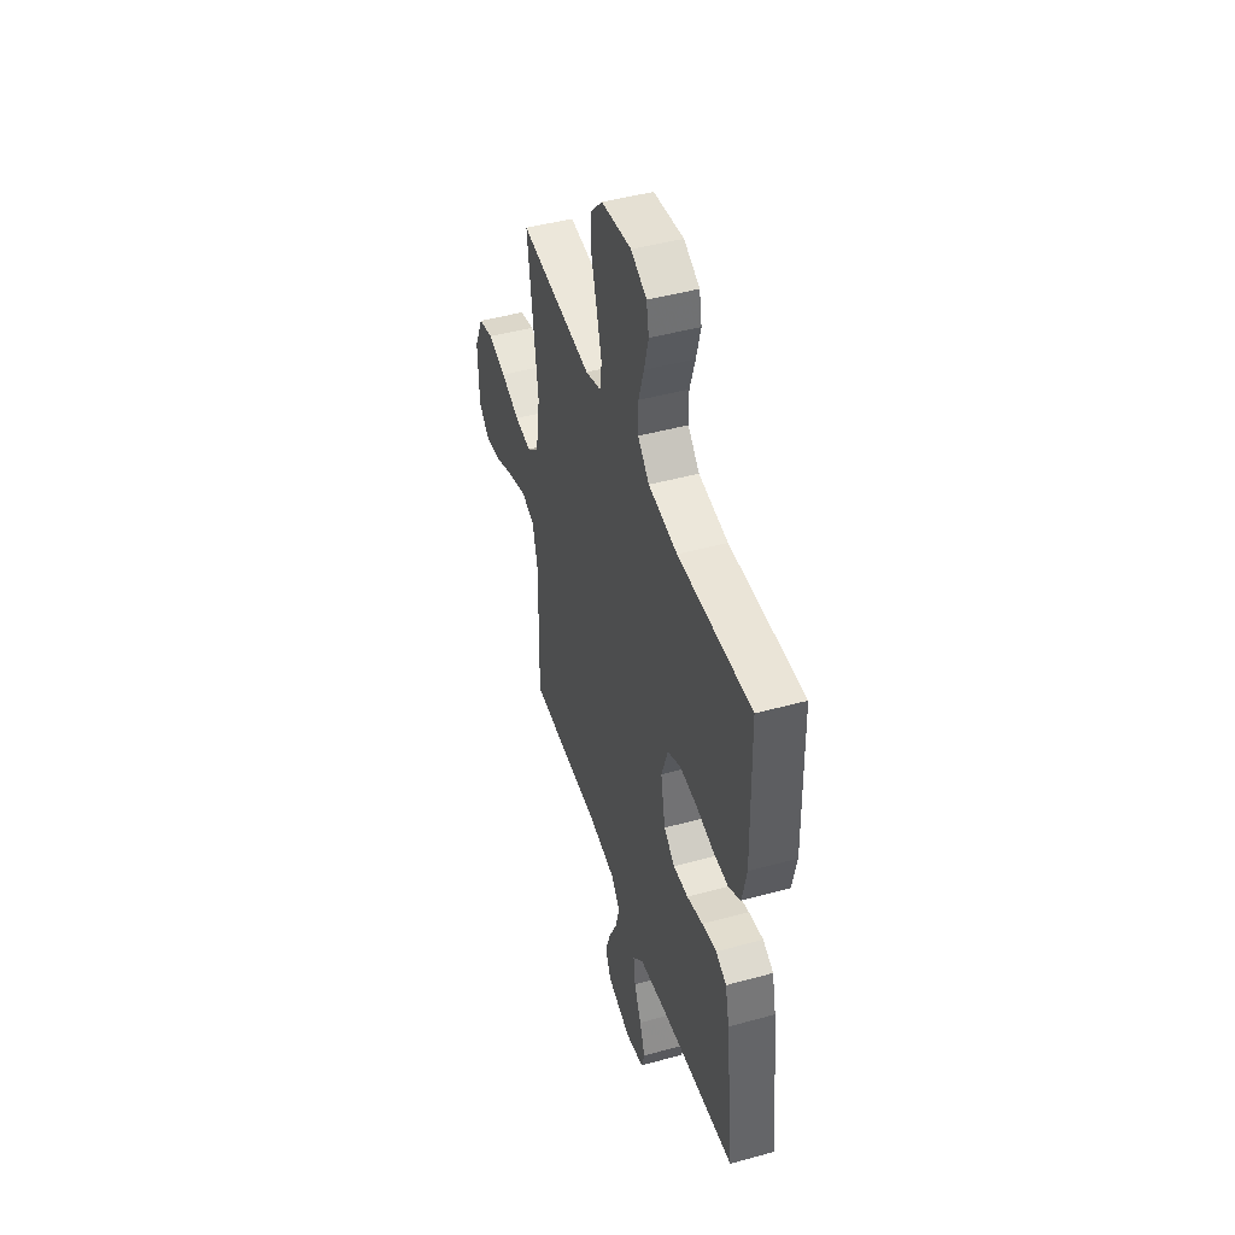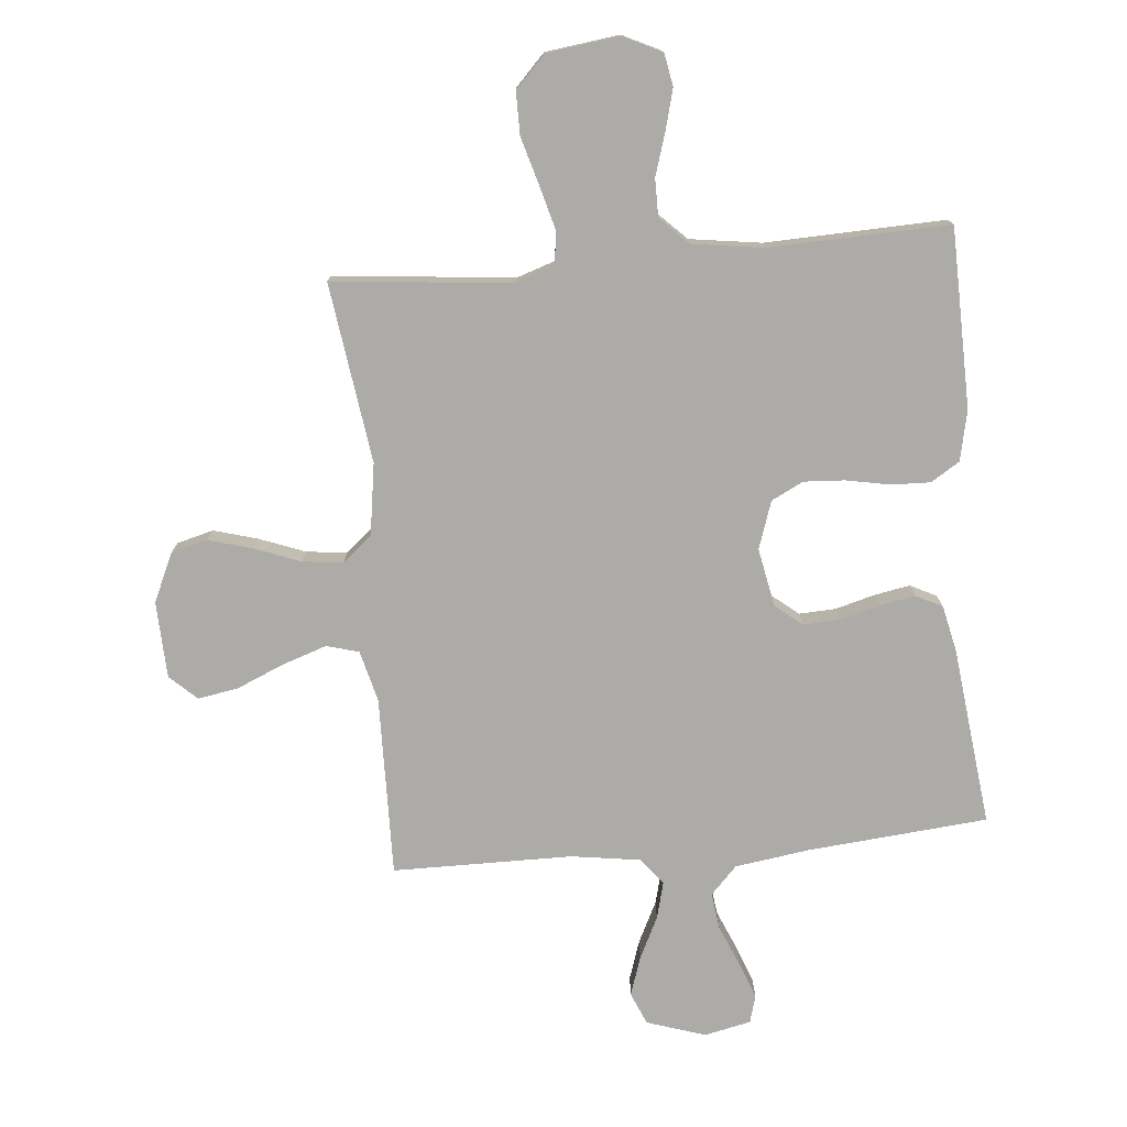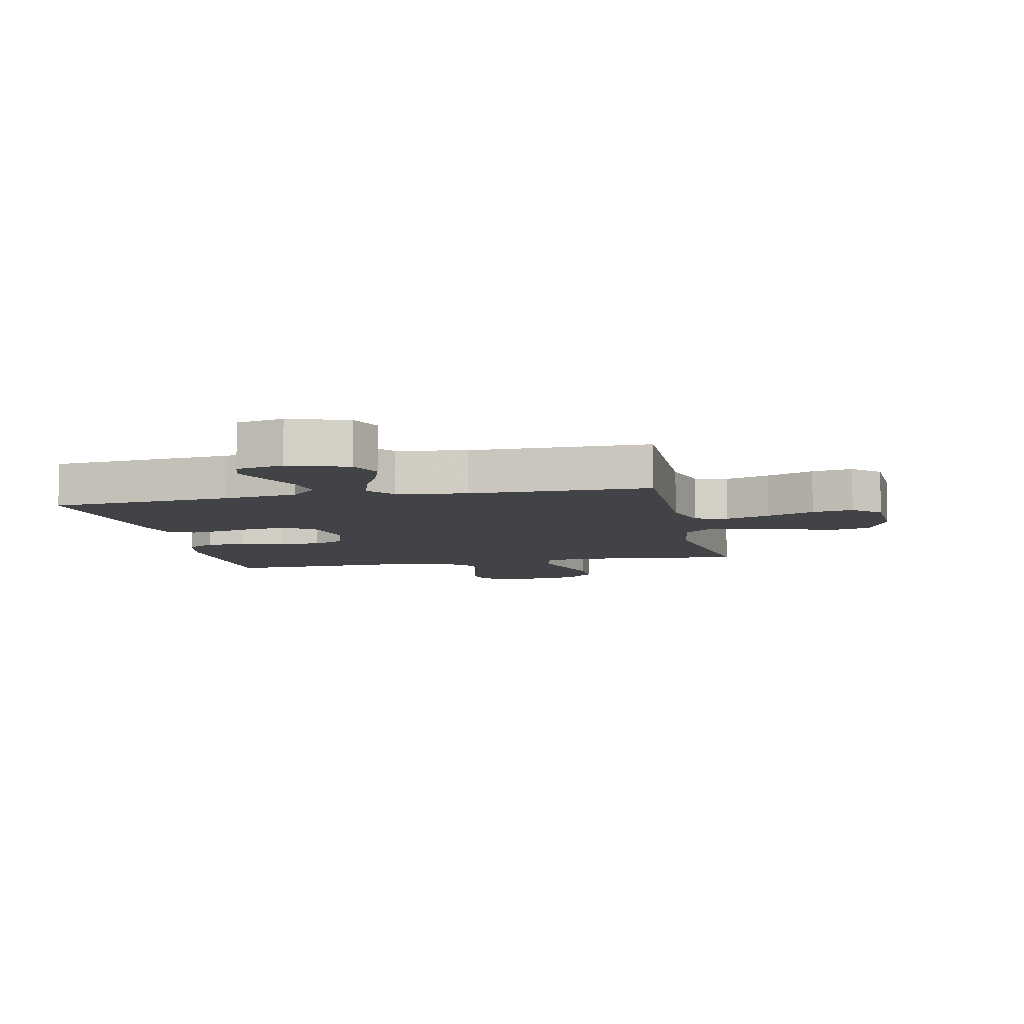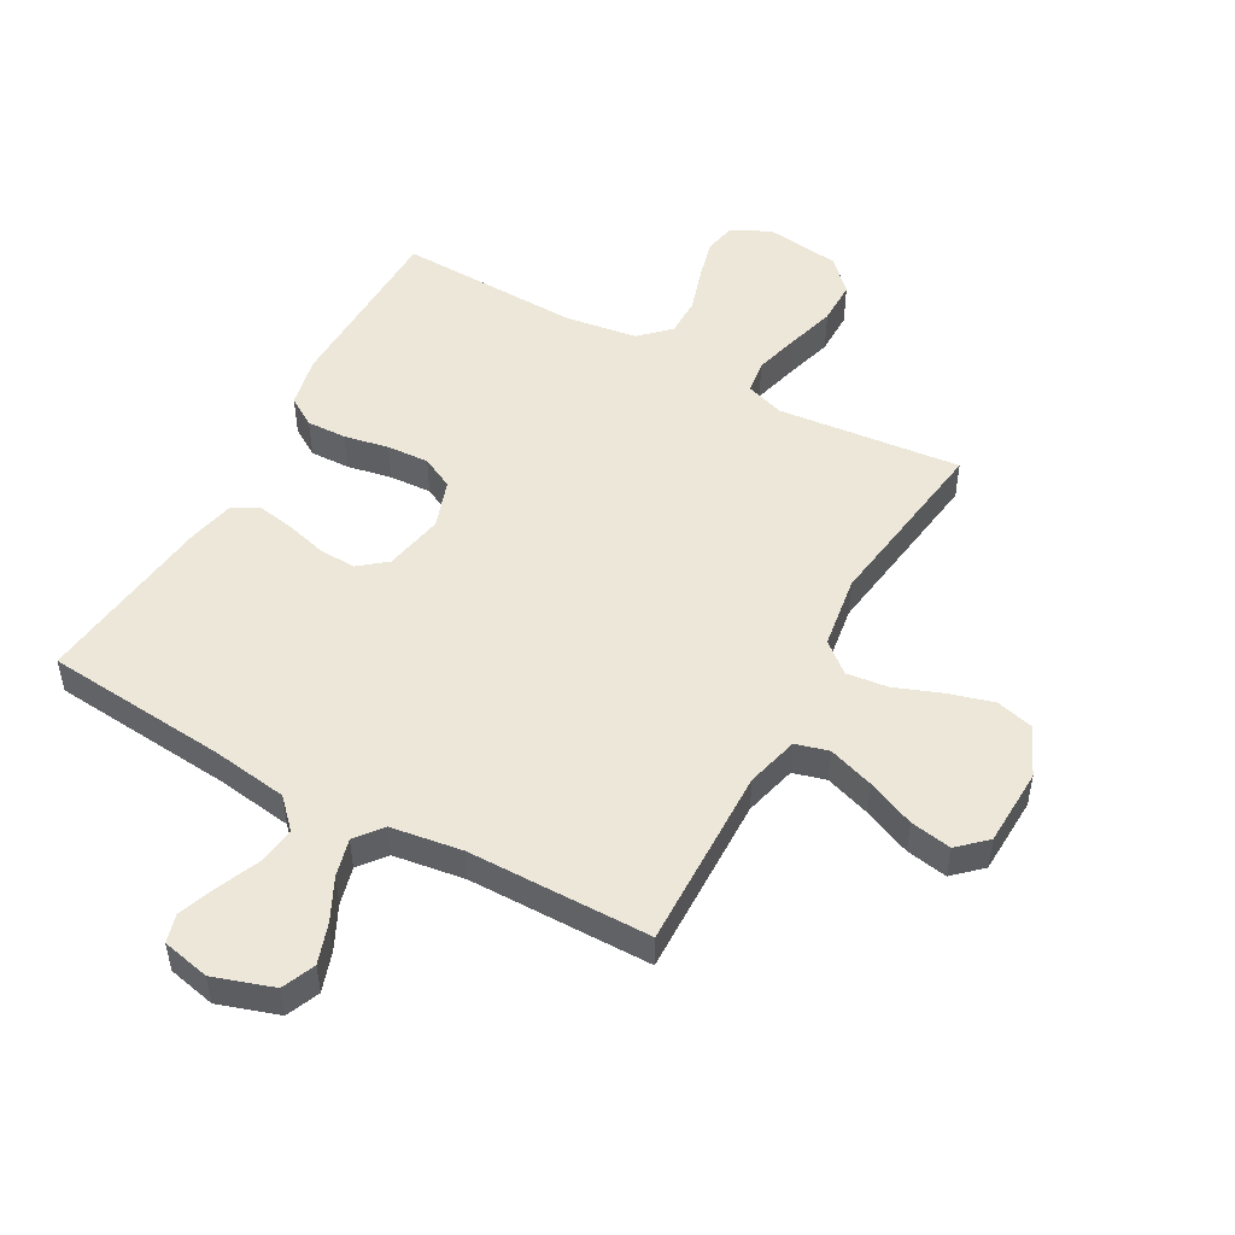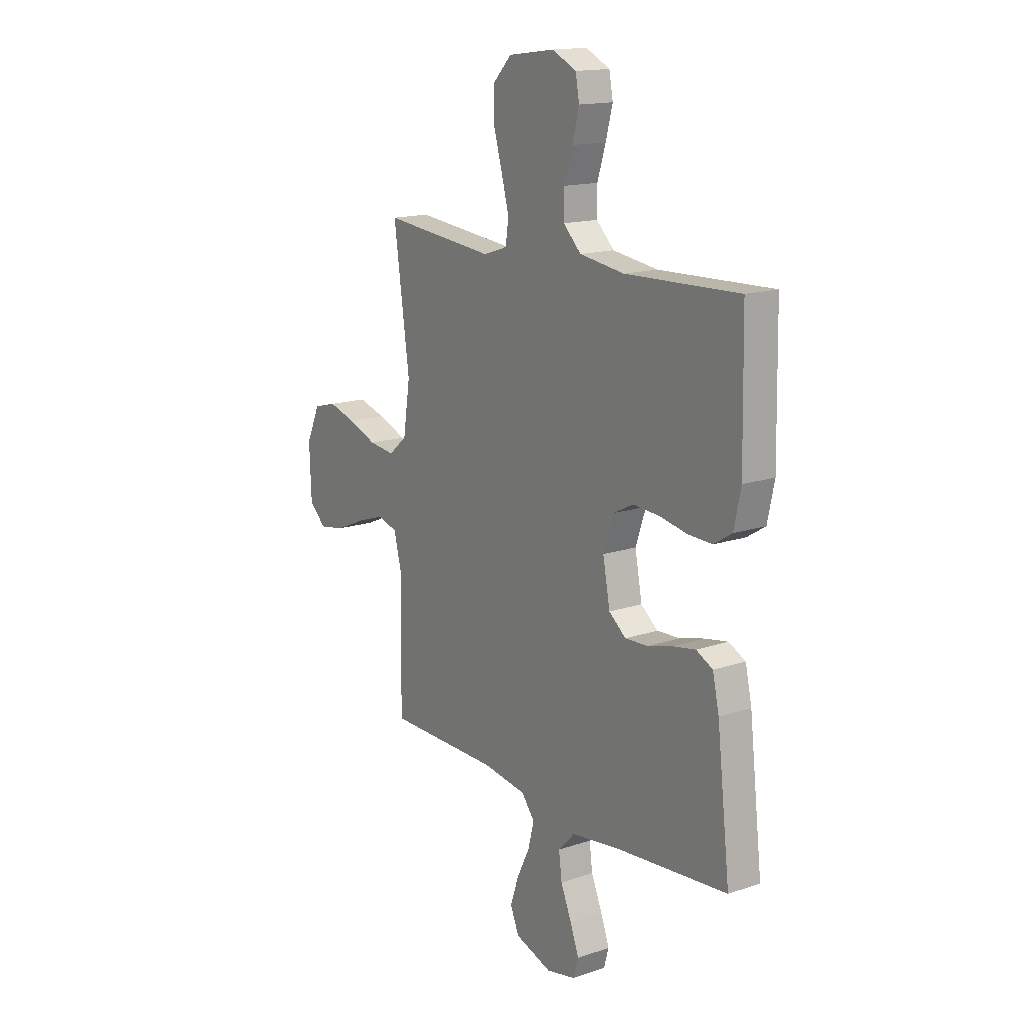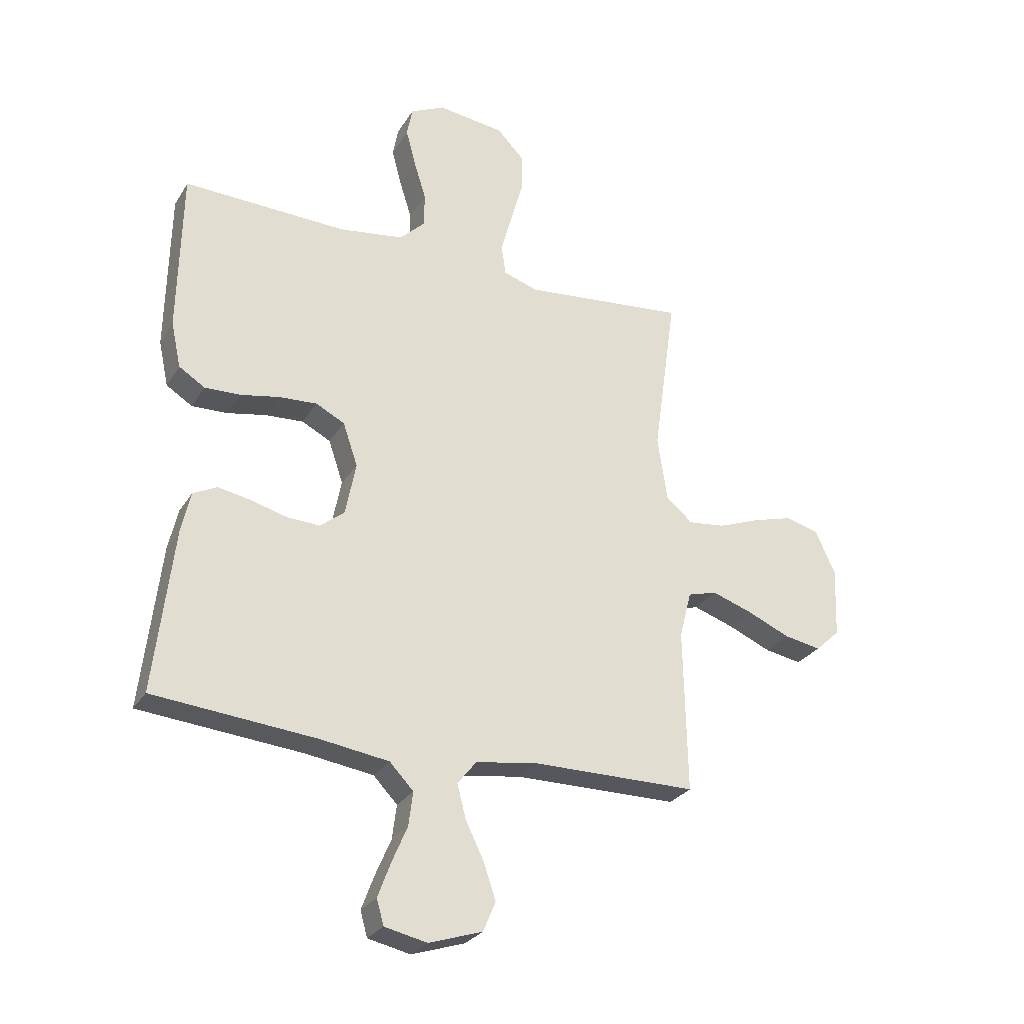
<metadata>
{"format":"obj","ext":"obj","renderer":"f3d","projection":"perspective","resolution":1024,"background":"white","views":[{"elev":46.1,"azim":72.5,"up":"+Z"},{"elev":-76.3,"azim":5.2,"up":"+Y"},{"elev":-7.5,"azim":-168.1,"up":"+Y"},{"elev":50.2,"azim":-151.1,"up":"+Y"},{"elev":15.5,"azim":54.8,"up":"+Z"},{"elev":-27.8,"azim":154.5,"up":"+Z"}]}
</metadata>
<code>
v -0.5 0.07 0.5
v -0.2 0.07 0.47
v -0.137 0.07 0.491
v -0.129 0.07 0.546
v -0.149 0.07 0.62
v -0.172 0.07 0.7
v -0.172 0.07 0.772
v -0.123 0.07 0.823
v 0 0.07 0.839
v 0.064 0.07 0.808
v 0.074 0.07 0.754
v 0.056 0.07 0.686
v 0.034 0.07 0.616
v 0.034 0.07 0.553
v 0.081 0.07 0.507
v 0.2 0.07 0.49
v 0.5 0.07 0.5
v 0.506 0.07 0.2
v 0.488 0.07 0.116
v 0.44 0.07 0.086
v 0.375 0.07 0.088
v 0.302 0.07 0.102
v 0.233 0.07 0.106
v 0.18 0.07 0.079
v 0.153 0.07 0
v 0.172 0.07 -0.098
v 0.217 0.07 -0.134
v 0.278 0.07 -0.131
v 0.344 0.07 -0.113
v 0.404 0.07 -0.102
v 0.448 0.07 -0.124
v 0.465 0.07 -0.2
v 0.5 0.07 -0.5
v 0.2 0.07 -0.527
v 0.075 0.07 -0.545
v 0.031 0.07 -0.591
v 0.039 0.07 -0.653
v 0.068 0.07 -0.721
v 0.091 0.07 -0.783
v 0.078 0.07 -0.829
v 0 0.07 -0.846
v -0.098 0.07 -0.814
v -0.121 0.07 -0.76
v -0.099 0.07 -0.694
v -0.065 0.07 -0.625
v -0.049 0.07 -0.563
v -0.084 0.07 -0.519
v -0.2 0.07 -0.502
v -0.5 0.07 -0.5
v -0.494 0.07 -0.2
v -0.516 0.07 -0.114
v -0.57 0.07 -0.099
v -0.644 0.07 -0.124
v -0.723 0.07 -0.158
v -0.791 0.07 -0.17
v -0.836 0.07 -0.128
v -0.841 0.07 0
v -0.804 0.07 0.081
v -0.743 0.07 0.097
v -0.669 0.07 0.076
v -0.593 0.07 0.047
v -0.525 0.07 0.039
v -0.476 0.07 0.08
v -0.458 0.07 0.2
v -0.5 0 0.5
v -0.2 0 0.47
v -0.137 0 0.491
v -0.129 0 0.546
v -0.149 0 0.62
v -0.172 0 0.7
v -0.172 0 0.772
v -0.123 0 0.823
v 0 0 0.839
v 0.064 0 0.808
v 0.074 0 0.754
v 0.056 0 0.686
v 0.034 0 0.616
v 0.034 0 0.553
v 0.081 0 0.507
v 0.2 0 0.49
v 0.5 0 0.5
v 0.506 0 0.2
v 0.488 0 0.116
v 0.44 0 0.086
v 0.375 0 0.088
v 0.302 0 0.102
v 0.233 0 0.106
v 0.18 0 0.079
v 0.153 0 0
v 0.172 0 -0.098
v 0.217 0 -0.134
v 0.278 0 -0.131
v 0.344 0 -0.113
v 0.404 0 -0.102
v 0.448 0 -0.124
v 0.465 0 -0.2
v 0.5 0 -0.5
v 0.2 0 -0.527
v 0.075 0 -0.545
v 0.031 0 -0.591
v 0.039 0 -0.653
v 0.068 0 -0.721
v 0.091 0 -0.783
v 0.078 0 -0.829
v 0 0 -0.846
v -0.098 0 -0.814
v -0.121 0 -0.76
v -0.099 0 -0.694
v -0.065 0 -0.625
v -0.049 0 -0.563
v -0.084 0 -0.519
v -0.2 0 -0.502
v -0.5 0 -0.5
v -0.494 0 -0.2
v -0.516 0 -0.114
v -0.57 0 -0.099
v -0.644 0 -0.124
v -0.723 0 -0.158
v -0.791 0 -0.17
v -0.836 0 -0.128
v -0.841 0 0
v -0.804 0 0.081
v -0.743 0 0.097
v -0.669 0 0.076
v -0.593 0 0.047
v -0.525 0 0.039
v -0.476 0 0.08
v -0.458 0 0.2
f 58 59 60 61
f 56 57 58 61
f 56 61 62
f 53 54 55 56
f 52 53 56 62
f 51 52 62 63
f 48 49 50
f 47 48 50 51
f 42 43 44 45
f 42 45 46
f 41 42 46
f 40 41 46
f 37 38 39 40
f 37 40 46
f 36 37 46 47
f 31 32 33 34
f 31 34 35
f 28 29 30 31
f 27 28 31 35
f 26 27 35 36
f 19 20 21 22
f 19 22 23
f 16 17 18 19
f 15 16 19 23
f 14 15 23 24
f 10 11 12 13
f 8 9 10 13
f 8 13 14
f 5 6 7 8
f 4 5 8 14
f 3 4 14 24
f 64 1 2
f 63 64 2 3
f 25 26 36 47
f 25 47 51 63
f 3 24 25 63
f 125 124 123 122
f 125 122 121 120
f 126 125 120
f 120 119 118 117
f 126 120 117 116
f 127 126 116 115
f 114 113 112
f 115 114 112 111
f 109 108 107 106
f 110 109 106
f 110 106 105
f 110 105 104
f 104 103 102 101
f 110 104 101
f 111 110 101 100
f 98 97 96 95
f 99 98 95
f 95 94 93 92
f 99 95 92 91
f 100 99 91 90
f 86 85 84 83
f 87 86 83
f 83 82 81 80
f 87 83 80 79
f 88 87 79 78
f 77 76 75 74
f 77 74 73 72
f 78 77 72
f 72 71 70 69
f 78 72 69 68
f 88 78 68 67
f 66 65 128
f 67 66 128 127
f 111 100 90 89
f 127 115 111 89
f 127 89 88 67
f 1 65 66 2
f 2 66 67 3
f 3 67 68 4
f 4 68 69 5
f 5 69 70 6
f 6 70 71 7
f 7 71 72 8
f 8 72 73 9
f 9 73 74 10
f 10 74 75 11
f 11 75 76 12
f 12 76 77 13
f 13 77 78 14
f 14 78 79 15
f 15 79 80 16
f 16 80 81 17
f 17 81 82 18
f 18 82 83 19
f 19 83 84 20
f 20 84 85 21
f 21 85 86 22
f 22 86 87 23
f 23 87 88 24
f 24 88 89 25
f 25 89 90 26
f 26 90 91 27
f 27 91 92 28
f 28 92 93 29
f 29 93 94 30
f 30 94 95 31
f 31 95 96 32
f 32 96 97 33
f 33 97 98 34
f 34 98 99 35
f 35 99 100 36
f 36 100 101 37
f 37 101 102 38
f 38 102 103 39
f 39 103 104 40
f 40 104 105 41
f 41 105 106 42
f 42 106 107 43
f 43 107 108 44
f 44 108 109 45
f 45 109 110 46
f 46 110 111 47
f 47 111 112 48
f 48 112 113 49
f 49 113 114 50
f 50 114 115 51
f 51 115 116 52
f 52 116 117 53
f 53 117 118 54
f 54 118 119 55
f 55 119 120 56
f 56 120 121 57
f 57 121 122 58
f 58 122 123 59
f 59 123 124 60
f 60 124 125 61
f 61 125 126 62
f 62 126 127 63
f 63 127 128 64
f 64 128 65 1

</code>
